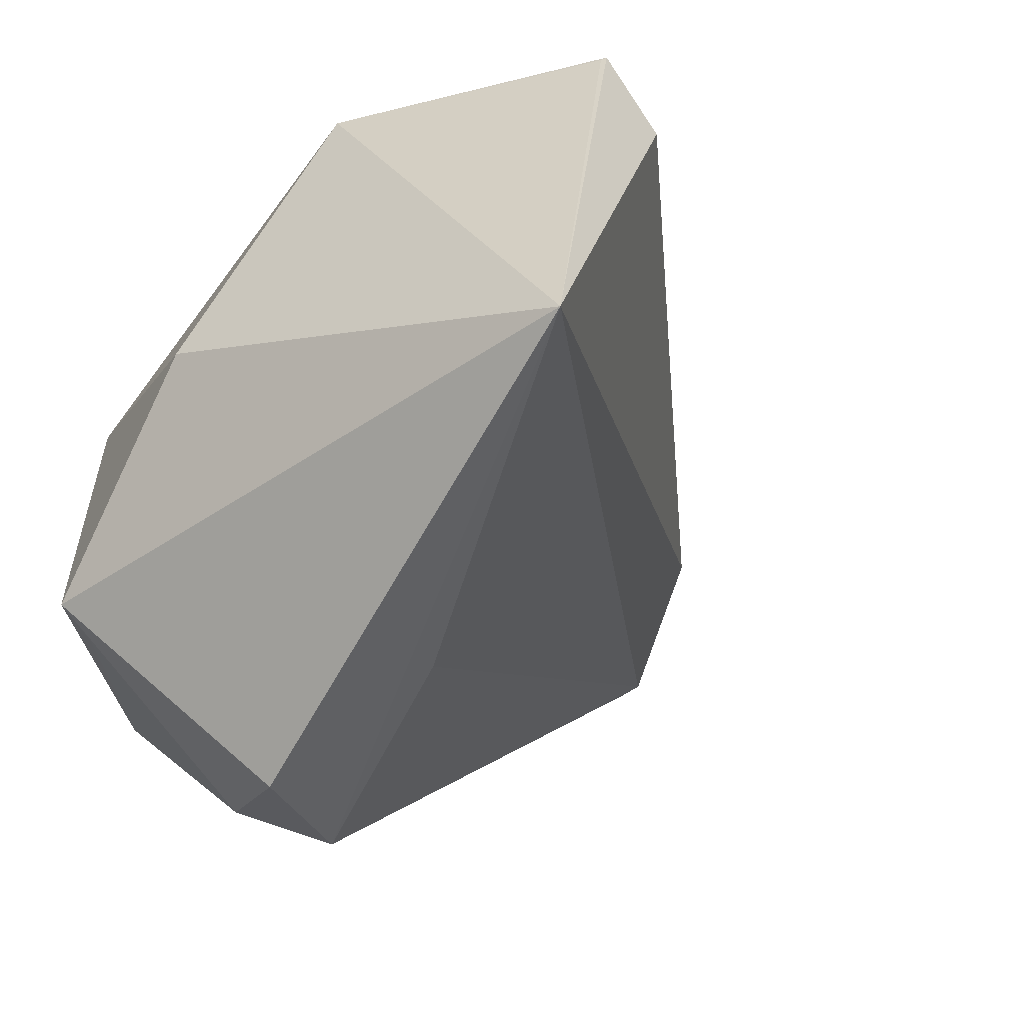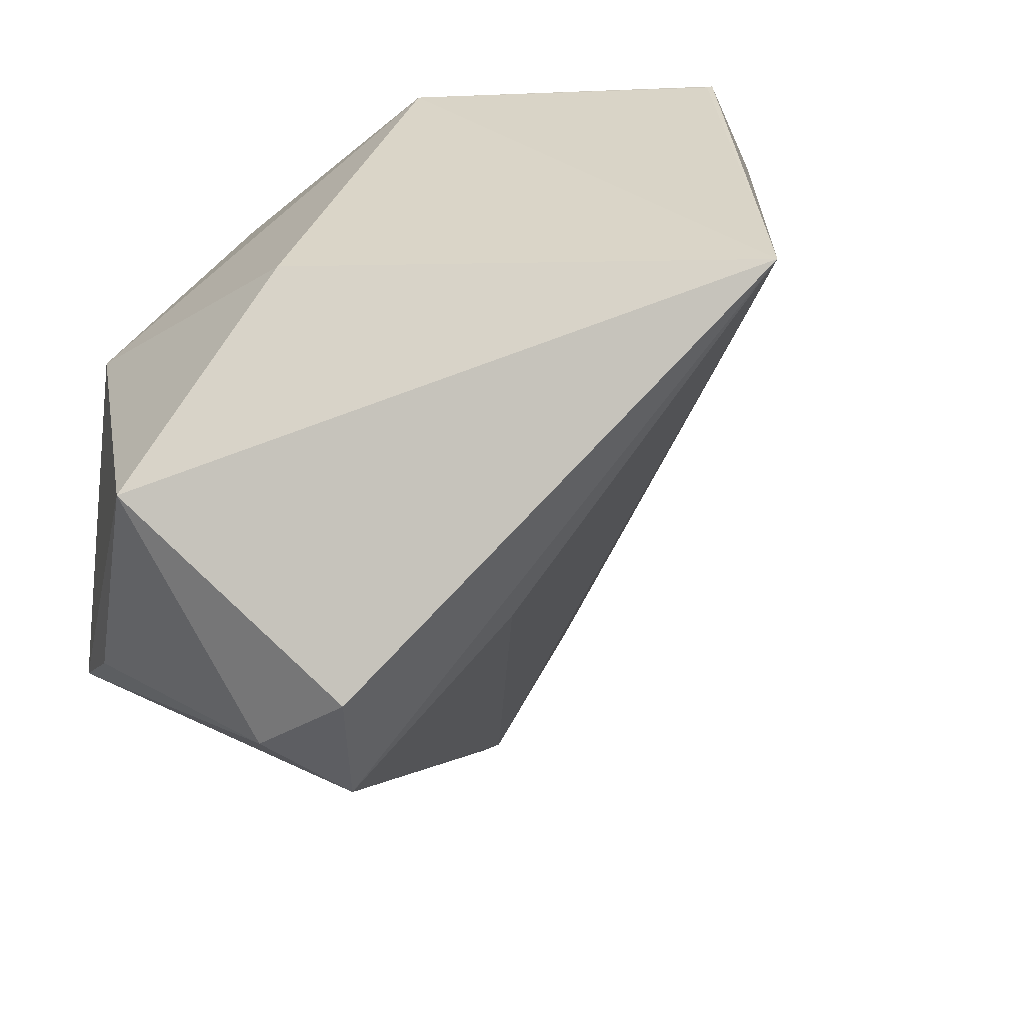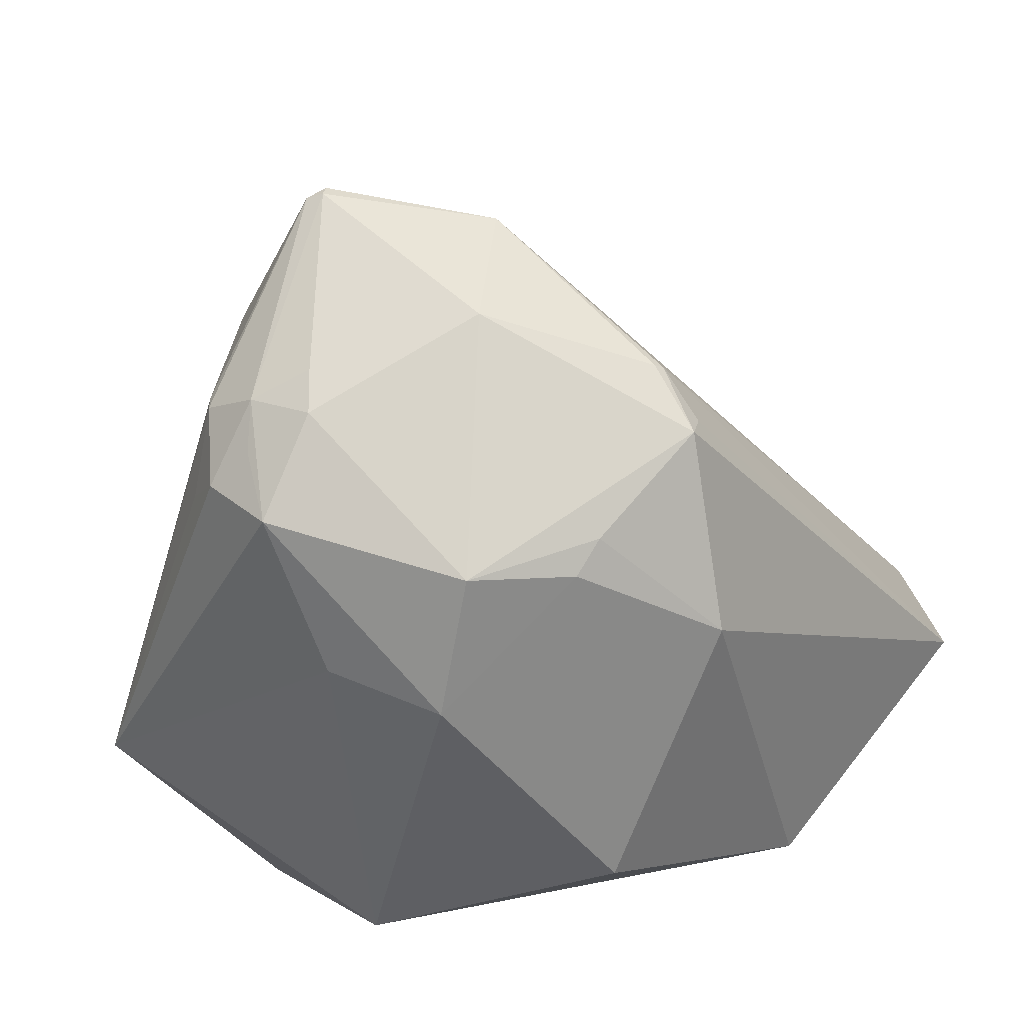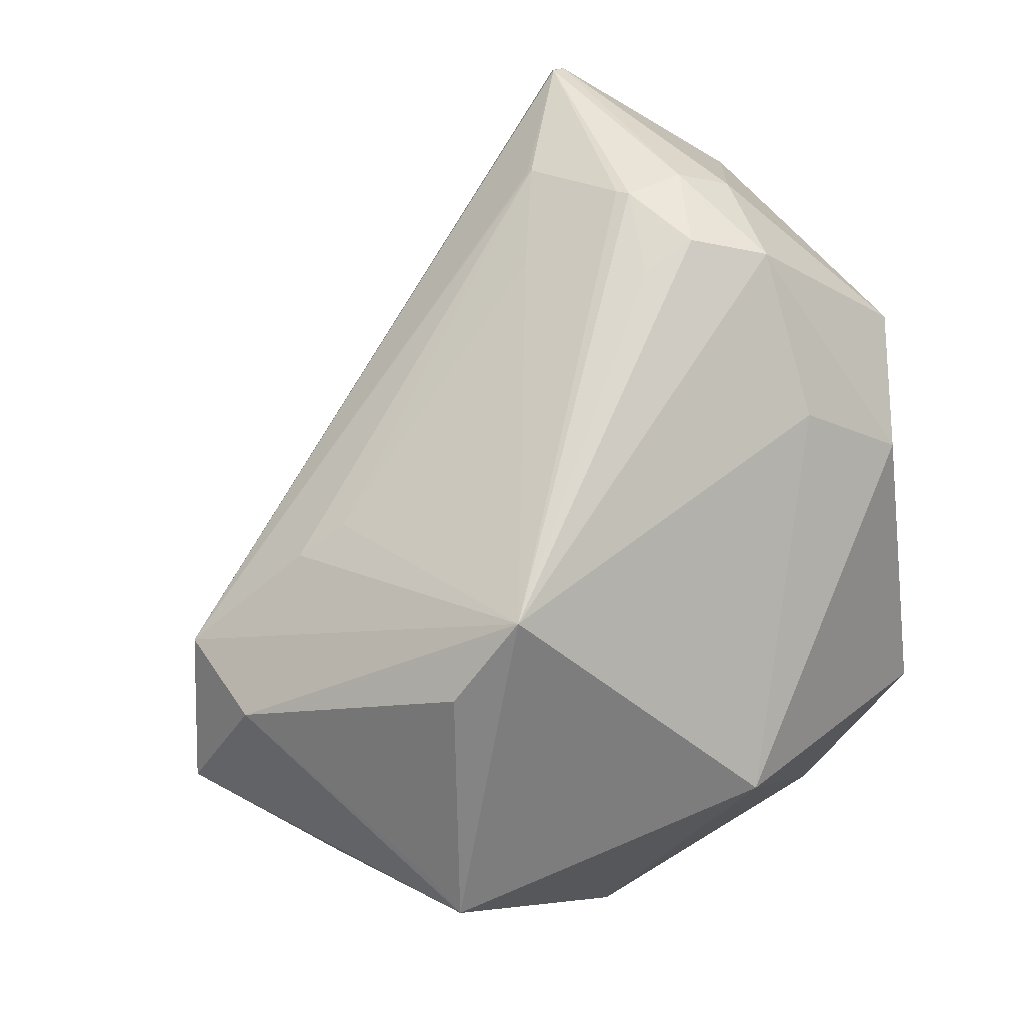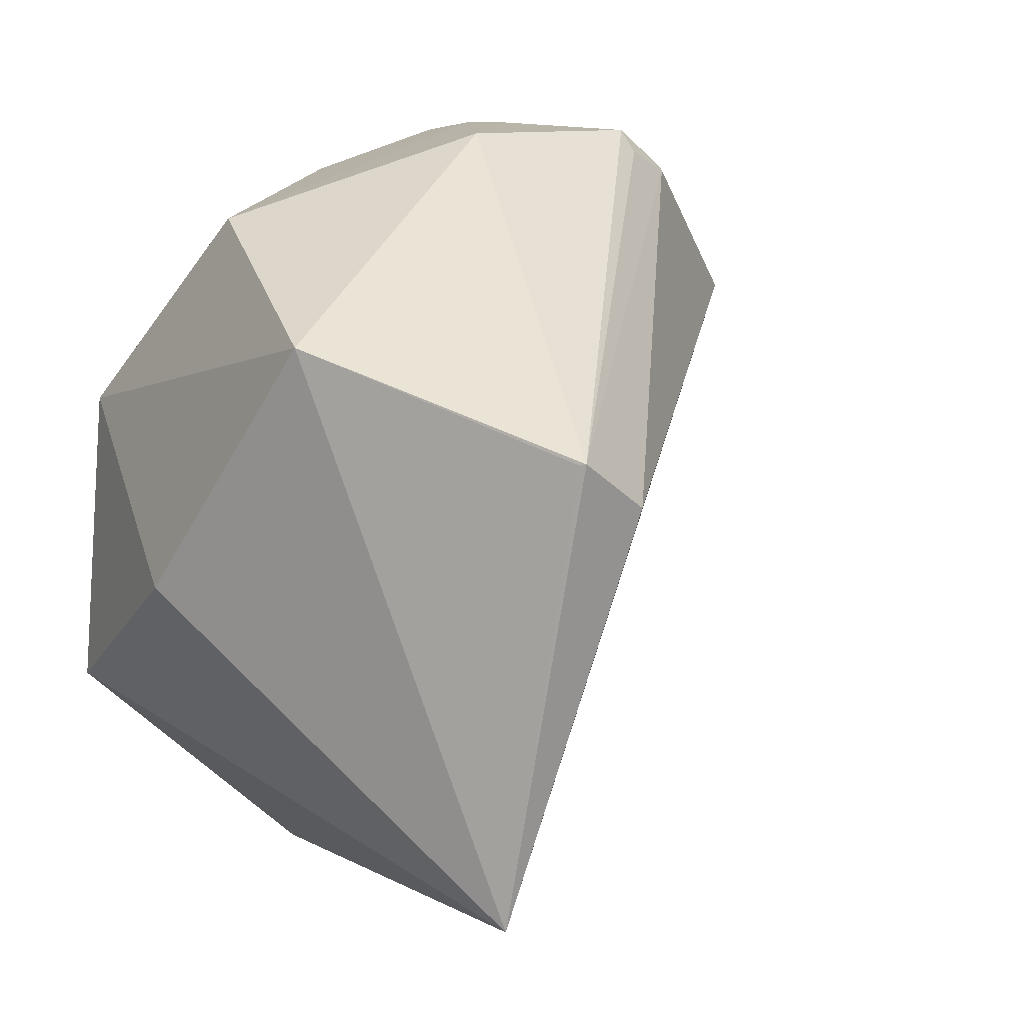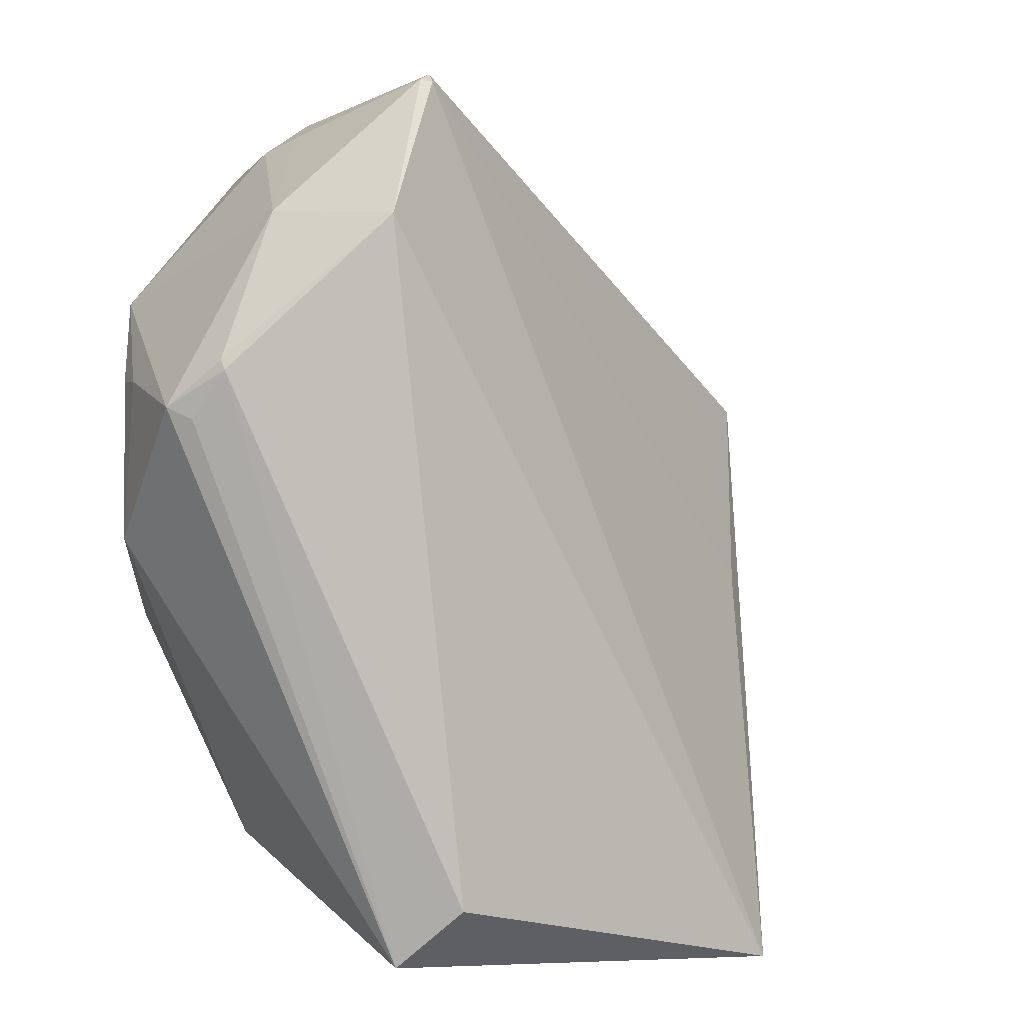
<metadata>
{"format":"obj","ext":"obj","renderer":"f3d","projection":"perspective","resolution":1024,"background":"white","views":[{"elev":-22.4,"azim":-133.9,"up":"+Y"},{"elev":-31.1,"azim":-155.3,"up":"+Y"},{"elev":28.8,"azim":130.3,"up":"+Z"},{"elev":-8.2,"azim":65.4,"up":"+Z"},{"elev":41.3,"azim":-128.9,"up":"+Y"},{"elev":48.7,"azim":-125.1,"up":"+Z"}]}
</metadata>
<code>
o
v -110 186.9 -65.42
v -107.9 185.6 -67.22
v -165.9 0.3901 -154.6
v -110 186.9 -65.42
v -165.9 0.3901 -154.6
v -116.9 152.3 -38.62
v -107.9 185.6 -67.22
v 30.23 189.7 -116.8
v -165.9 0.3901 -154.6
v -110 186.9 -65.42
v 30.23 189.7 -116.8
v -107.9 185.6 -67.22
v -165.9 0.3901 -154.6
v 143.4 -58.1 -186.4
v 57.34 -154.3 -122.8
v -165.9 0.3901 -154.6
v 57.34 -154.3 -122.8
v 83.75 -165.3 -62.78
v 143.4 -58.1 -186.4
v 113.5 -150.4 -98.64
v 57.34 -154.3 -122.8
v 57.34 -154.3 -122.8
v 113.5 -150.4 -98.64
v 83.75 -165.3 -62.78
v 143.4 -58.1 -186.4
v 141.2 -73.29 -169.7
v 113.5 -150.4 -98.64
v 30.23 189.7 -116.8
v 69.6 52.33 -180.1
v -165.9 0.3901 -154.6
v -165.9 0.3901 -154.6
v 69.6 52.33 -180.1
v 143.4 -58.1 -186.4
v -165.9 0.3901 -154.6
v 83.75 -165.3 -62.78
v -4.488 -100.4 -78.1
v 83.67 -165.1 -62.58
v -4.488 -100.4 -78.1
v 83.75 -165.3 -62.78
v 143.4 -58.1 -186.4
v 204.5 -87.81 -96.62
v 141.2 -73.29 -169.7
v 141.2 -73.29 -169.7
v 204.5 -87.81 -96.62
v 113.5 -150.4 -98.64
v 30.23 189.7 -116.8
v 196.4 64.36 -130.6
v 69.6 52.33 -180.1
v 151.5 174.2 -71.82
v 196.4 64.36 -130.6
v 30.23 189.7 -116.8
v 69.6 52.33 -180.1
v 196.4 64.36 -130.6
v 143.4 -58.1 -186.4
v -110 186.9 -65.42
v 107.3 197 46.99
v 30.23 189.7 -116.8
v 151.5 174.2 -71.82
v 30.23 189.7 -116.8
v 107.3 196.9 46.8
v 151.5 174.2 -71.82
v 107.3 196.9 46.8
v 107.3 197 46.99
v 107.3 197 46.99
v 107.3 196.9 46.8
v 30.23 189.7 -116.8
v 113.5 -150.4 -98.64
v 235.2 -71.79 -65.49
v 83.75 -165.3 -62.78
v 83.75 -165.3 -62.78
v 235.2 -71.79 -65.49
v 128.2 -130.6 -27.18
v 204.5 -87.81 -96.62
v 235.2 -71.79 -65.49
v 113.5 -150.4 -98.64
v 143.4 -58.1 -186.4
v 235.2 -71.79 -65.49
v 204.5 -87.81 -96.62
v 196.4 64.36 -130.6
v 235.2 -71.79 -65.49
v 143.4 -58.1 -186.4
v -110 186.9 -65.42
v 96.45 169.9 132.5
v 107.3 197 46.99
v -110 186.9 -65.42
v 84.28 163.3 131
v 96.45 169.9 132.5
v 235.2 -71.79 -65.49
v 143.7 -116 -14.26
v 128.2 -130.6 -27.18
v -110 186.9 -65.42
v -116.9 152.3 -38.62
v 84.93 143.5 151.3
v -110 186.9 -65.42
v 84.93 143.5 151.3
v 84.28 163.3 131
v 84.28 163.3 131
v 84.93 143.5 151.3
v 96.45 169.9 132.5
v 84.93 143.5 151.3
v 89.64 142.4 153.7
v 96.45 169.9 132.5
v -165.9 0.3901 -154.6
v -4.488 -100.4 -78.1
v 137.9 -8.649 212.8
v 83.67 -165.1 -62.58
v 137.9 -8.649 212.8
v -4.488 -100.4 -78.1
v 83.67 -165.1 -62.58
v 83.75 -165.3 -62.78
v 137.9 -8.649 212.8
v 137.9 -8.649 212.8
v 146.7 -12.43 209.5
v 143.3 -5.486 212.5
v 83.75 -165.3 -62.78
v 146.7 -12.43 209.5
v 137.9 -8.649 212.8
v -165.9 0.3901 -154.6
v 86.56 48.07 197
v -116.9 152.3 -38.62
v -165.9 0.3901 -154.6
v 137.9 -8.649 212.8
v 86.56 48.07 197
v -116.9 152.3 -38.62
v 86.56 48.07 197
v 84.93 143.5 151.3
v 84.93 143.5 151.3
v 86.56 48.07 197
v 89.64 142.4 153.7
v 137.9 -8.649 212.8
v 143.3 -5.486 212.5
v 86.56 48.07 197
v 96.45 169.9 132.5
v 150.4 161 99.02
v 107.3 197 46.99
v 151.5 174.2 -71.82
v 107.3 197 46.99
v 164.1 159.6 85.7
v 150.4 161 99.02
v 164.1 159.6 85.7
v 107.3 197 46.99
v 89.64 142.4 153.7
v 138.5 82.58 177.8
v 96.45 169.9 132.5
v 86.56 48.07 197
v 138.5 82.58 177.8
v 89.64 142.4 153.7
v 143.3 -5.486 212.5
v 138.5 82.58 177.8
v 86.56 48.07 197
v 96.45 169.9 132.5
v 205 132.5 91.49
v 150.4 161 99.02
v 138.5 82.58 177.8
v 205 132.5 91.49
v 96.45 169.9 132.5
v 150.4 161 99.02
v 205 132.5 91.49
v 164.1 159.6 85.7
v 151.5 174.2 -71.82
v 217.1 127.7 27.77
v 196.4 64.36 -130.6
v 151.5 174.2 -71.82
v 164.1 159.6 85.7
v 217.1 127.7 27.77
v 205 132.5 91.49
v 217.1 127.7 27.77
v 164.1 159.6 85.7
v 83.75 -165.3 -62.78
v 128.2 -130.6 -27.18
v 168.9 -34.47 152.2
v 143.7 -116 -14.26
v 168.9 -34.47 152.2
v 128.2 -130.6 -27.18
v 83.75 -165.3 -62.78
v 166.9 -35.67 151.2
v 146.7 -12.43 209.5
v 83.75 -165.3 -62.78
v 168.9 -34.47 152.2
v 166.9 -35.67 151.2
v 146.7 -12.43 209.5
v 166.9 -35.67 151.2
v 168.9 -34.47 152.2
v 143.3 -5.486 212.5
v 197 35.62 157.9
v 138.5 82.58 177.8
v 146.7 -12.43 209.5
v 215.6 17.4 144.3
v 143.3 -5.486 212.5
v 143.3 -5.486 212.5
v 215.6 17.4 144.3
v 197 35.62 157.9
v 146.7 -12.43 209.5
v 168.9 -34.47 152.2
v 212 -12.55 133.9
v 146.7 -12.43 209.5
v 216.7 -8.647 132.4
v 215.6 17.4 144.3
v 146.7 -12.43 209.5
v 212 -12.55 133.9
v 216.7 -8.647 132.4
v 235.2 -71.79 -65.49
v 216.7 -8.647 132.4
v 212 -12.55 133.9
v 138.5 82.58 177.8
v 209.2 46.2 144.8
v 205 132.5 91.49
v 197 35.62 157.9
v 209.2 46.2 144.8
v 138.5 82.58 177.8
v 215.6 17.4 144.3
v 209.2 46.2 144.8
v 197 35.62 157.9
v 205 132.5 91.49
v 241 47.6 104.8
v 217.1 127.7 27.77
v 209.2 46.2 144.8
v 241 47.6 104.8
v 205 132.5 91.49
v 215.6 17.4 144.3
v 241 47.6 104.8
v 209.2 46.2 144.8
v 227.3 25.91 126
v 241 47.6 104.8
v 215.6 17.4 144.3
v 216.7 -8.647 132.4
v 237.3 11.7 108.3
v 215.6 17.4 144.3
v 227.3 25.91 126
v 215.6 17.4 144.3
v 237.3 11.7 108.3
v 241 47.6 104.8
v 237.3 11.7 108.3
v 235.2 -71.79 -65.49
v 227.3 25.91 126
v 237.3 11.7 108.3
v 241 47.6 104.8
v 235.2 -71.79 -65.49
v 183.8 -44.34 104.4
v 143.7 -116 -14.26
v 235.2 -71.79 -65.49
v 212 -12.55 133.9
v 183.8 -44.34 104.4
v 143.7 -116 -14.26
v 183.8 -44.34 104.4
v 168.9 -34.47 152.2
v 168.9 -34.47 152.2
v 183.8 -44.34 104.4
v 212 -12.55 133.9
v 235.2 -71.79 -65.49
v 229.5 -7.33 93.6
v 216.7 -8.647 132.4
v 216.7 -8.647 132.4
v 229.5 -7.33 93.6
v 237.3 11.7 108.3
v 237.3 11.7 108.3
v 229.5 -7.33 93.6
v 235.2 -71.79 -65.49
v 196.4 64.36 -130.6
v 231.6 74.26 35.36
v 235.2 -71.79 -65.49
v 217.1 127.7 27.77
v 231.6 74.26 35.36
v 196.4 64.36 -130.6
v 241 47.6 104.8
v 231.6 74.26 35.36
v 217.1 127.7 27.77
v 241 47.6 104.8
v 235.2 -71.79 -65.49
v 231.6 74.26 35.36
f 1 2 3
f 4 5 6
f 7 8 9
f 10 11 12
f 13 14 15
f 16 17 18
f 19 20 21
f 22 23 24
f 25 26 27
f 28 29 30
f 31 32 33
f 34 35 36
f 37 38 39
f 40 41 42
f 43 44 45
f 46 47 48
f 49 50 51
f 52 53 54
f 55 56 57
f 58 59 60
f 61 62 63
f 64 65 66
f 67 68 69
f 70 71 72
f 73 74 75
f 76 77 78
f 79 80 81
f 82 83 84
f 85 86 87
f 88 89 90
f 91 92 93
f 94 95 96
f 97 98 99
f 100 101 102
f 103 104 105
f 106 107 108
f 109 110 111
f 112 113 114
f 115 116 117
f 118 119 120
f 121 122 123
f 124 125 126
f 127 128 129
f 130 131 132
f 133 134 135
f 136 137 138
f 139 140 141
f 142 143 144
f 145 146 147
f 148 149 150
f 151 152 153
f 154 155 156
f 157 158 159
f 160 161 162
f 163 164 165
f 166 167 168
f 169 170 171
f 172 173 174
f 175 176 177
f 178 179 180
f 181 182 183
f 184 185 186
f 187 188 189
f 190 191 192
f 193 194 195
f 196 197 198
f 199 200 201
f 202 203 204
f 205 206 207
f 208 209 210
f 211 212 213
f 214 215 216
f 217 218 219
f 220 221 222
f 223 224 225
f 226 227 228
f 229 230 231
f 232 233 234
f 235 236 237
f 238 239 240
f 241 242 243
f 244 245 246
f 247 248 249
f 250 251 252
f 253 254 255
f 256 257 258
f 259 260 261
f 262 263 264
f 265 266 267
f 268 269 270

</code>
